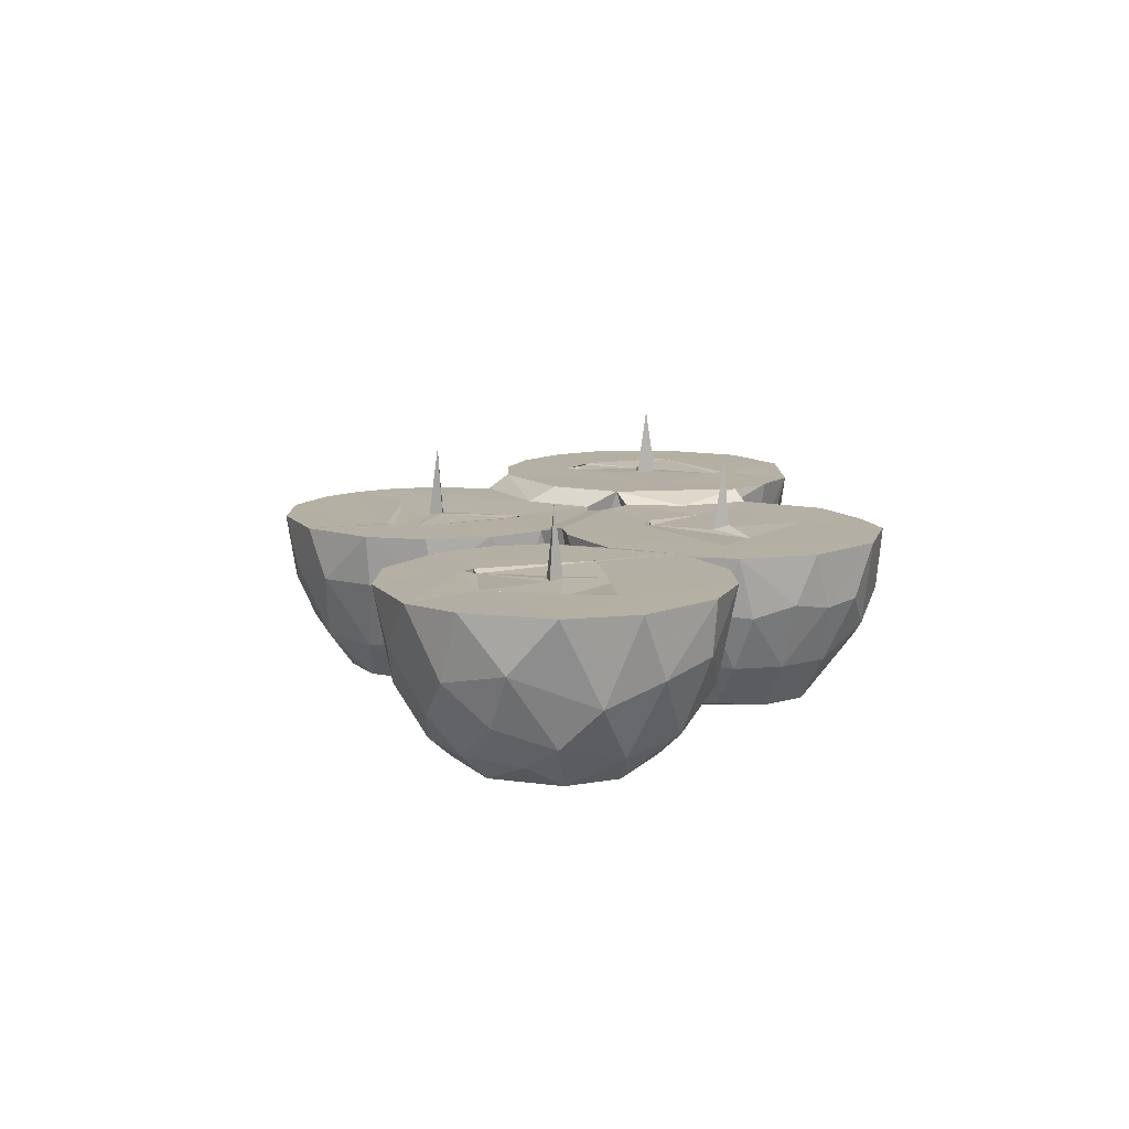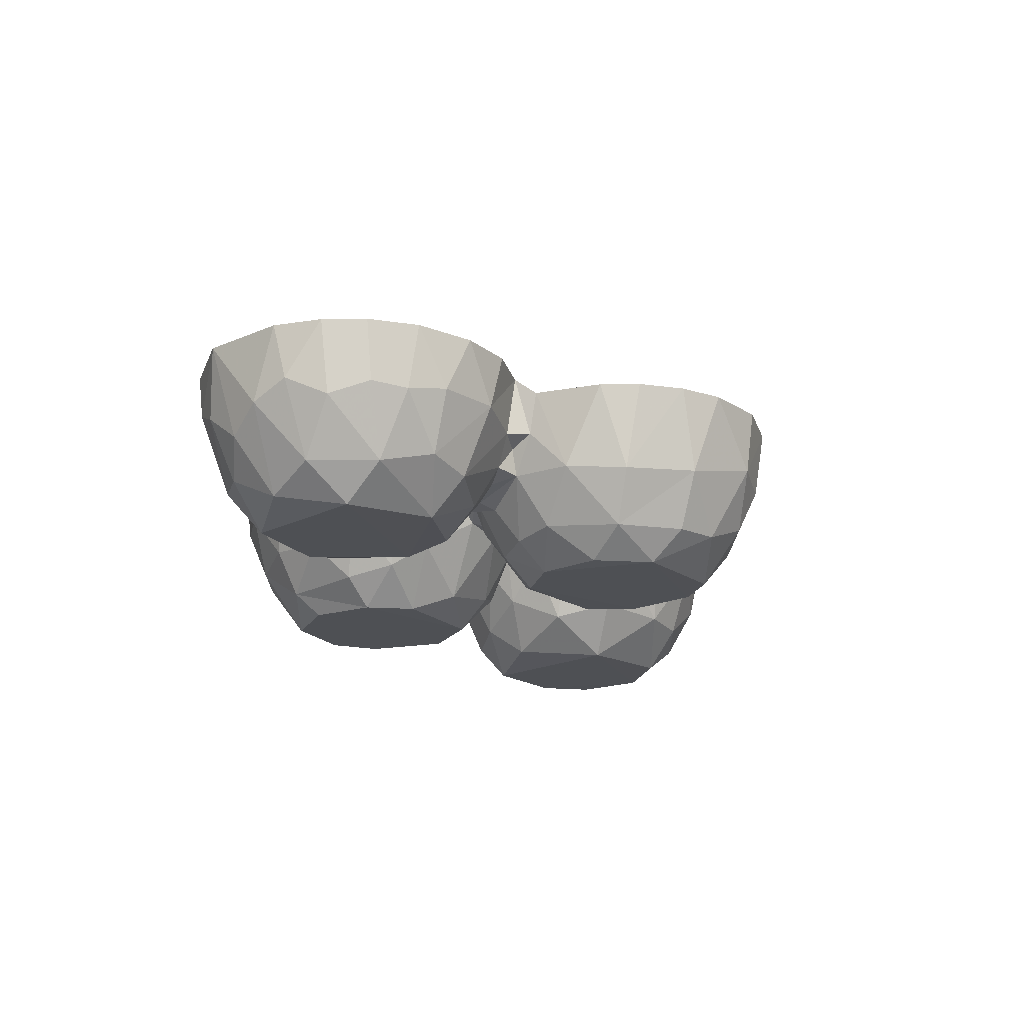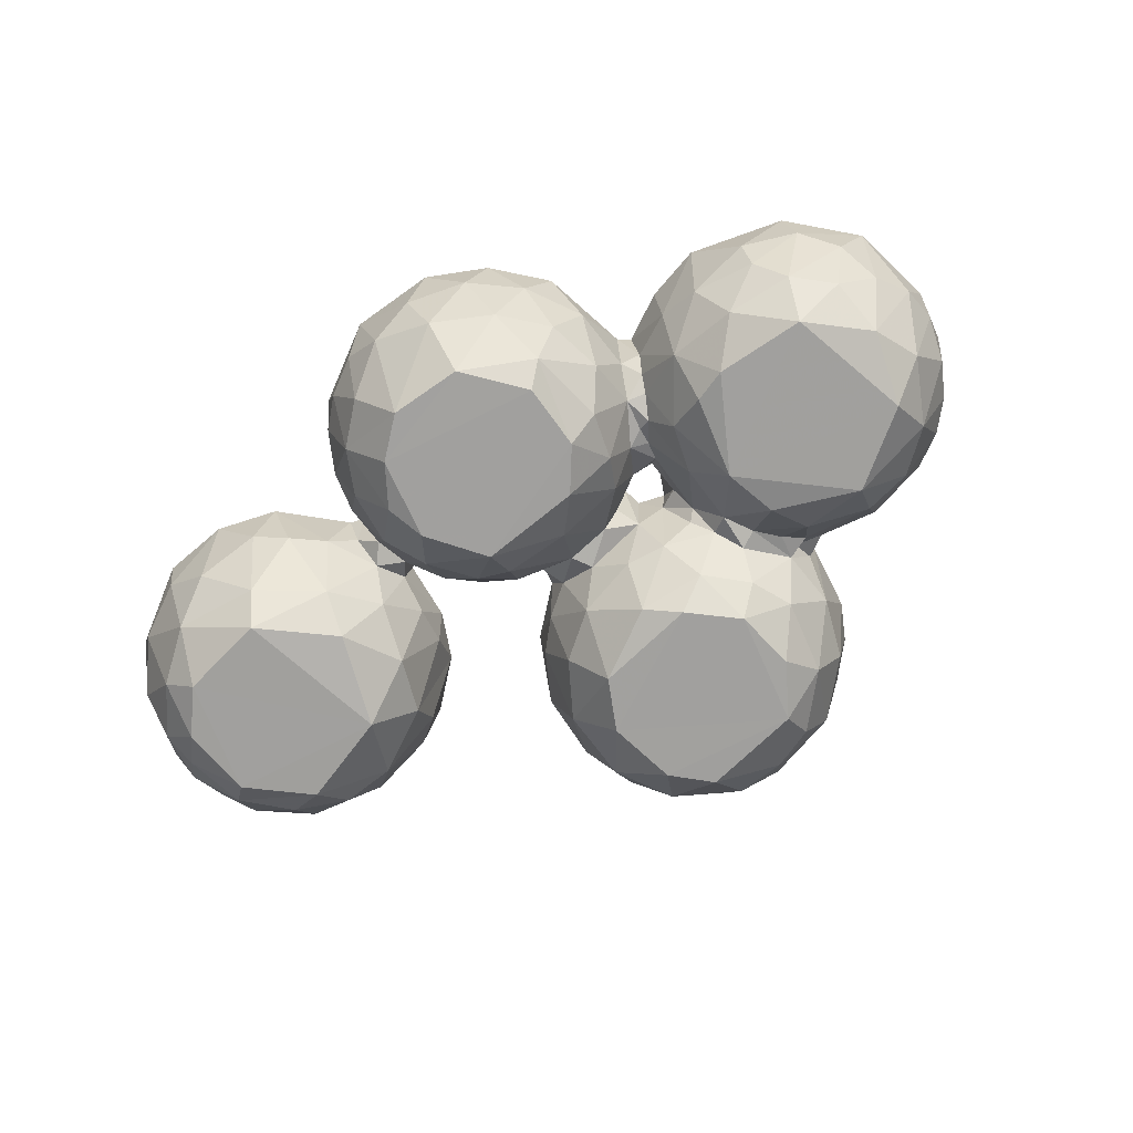
<metadata>
{"format":"obj","ext":"obj","renderer":"f3d","projection":"perspective","resolution":1024,"background":"white","views":[{"elev":11.4,"azim":112.6,"up":"+Z"},{"elev":-18.9,"azim":-53.4,"up":"+Z"},{"elev":-71.8,"azim":-136.6,"up":"+Z"}]}
</metadata>
<code>
v -0.3411 -0.2091 0.01592
v -0.3821 -0.19 0.007667
v -0.3302 -0.1851 -0.04999
v -0.2704 -0.2149 0.017
v -0.4146 -0.1659 0.01197
v -0.4406 -0.1282 -0.002588
v -0.4263 -0.08766 -0.06396
v -0.3808 -0.1517 -0.06455
v -0.4627 -0.08681 0.01859
v -0.4131 -0.03056 -0.089
v -0.4644 -0.04442 -6.289e-05
v -0.4489 -0.002307 -0.02493
v -0.3778 -0.1045 -0.1034
v -0.2884 -0.1486 -0.1031
v -0.3187 -0.1364 -0.02209
v -0.3619 0.03605 -0.1039
v -0.05177 -0.3751 0.06078
v 0.01733 -0.3699 -0.008043
v 0.01814 -0.3791 0.06092
v -0.2767 -0.1835 -0.05994
v -0.2099 -0.1916 0.009459
v -0.1351 -0.3022 -0.03296
v -0.1645 -0.2881 0.06057
v -0.1382 -0.3241 0.06078
v -0.1437 -0.1992 -0.08402
v -0.1671 -0.2423 -0.02764
v -0.1719 -0.1766 -0.02735
v -0.1816 -0.1781 0.001898
v -0.1825 -0.2038 0.01514
v -0.2144 -0.1491 -0.06984
v -0.1958 -0.03861 -0.1038
v -0.3159 -0.1333 0.07712
v -0.2751 -0.1376 -0.02163
v -0.1988 -0.1714 -0.02362
v -0.2721 -0.1337 0.07809
v -0.2651 0.05275 -0.1037
v -0.202 -0.1001 -0.09781
v -0.1307 -0.1499 -0.08929
v -0.1817 -0.1493 -0.0344
v -0.1438 -0.125 -0.05012
v -0.1646 -0.1185 -0.04542
v -0.1517 -0.08408 -0.04728
v -0.1619 -0.01394 -0.0664
v -0.1309 -0.09291 -0.03662
v -0.1276 -0.06244 -0.008266
v -0.1159 -0.277 -0.08982
v -0.05636 -0.3236 -0.08899
v -0.07106 -0.3518 -0.02918
v -0.05869 -0.2857 -0.1217
v -0.09786 -0.3563 0.06071
v -0.1018 -0.2337 -0.1205
v -0.1015 -0.1646 -0.1218
v -0.007156 -0.3337 -0.08774
v 0.05099 -0.2874 -0.1215
v 0.05061 -0.3369 -0.06511
v 0.08914 -0.1655 -0.1217
v 0.08421 -0.2439 -0.1219
v -0.09561 -0.1032 -0.09097
v -0.05844 -0.1134 -0.1219
v -0.08128 -0.06213 -0.05003
v -0.02589 -0.08415 -0.1087
v -0.03889 -0.04894 -0.05386
v -0.1162 -0.07059 -0.01889
v -0.122 -0.03834 0.01781
v -0.1357 0.007658 -0.00459
v -0.09807 -0.0471 0.02378
v -0.1245 0.0002548 0.0229
v -0.06867 -0.03702 0.001839
v 0.05426 -0.1147 -0.121
v -0.02441 -0.1015 -0.04507
v 0.0005515 -0.1081 -0.04771
v -0.009641 -0.1119 0.05843
v -0.02532 -0.1048 0.05945
v 0.003761 -0.1036 0.06072
v 0.02977 -0.05454 -0.06485
v -0.01009 -0.09493 0.06083
v -0.0003912 -0.0328 -0.02118
v -0.06123 -0.009419 0.007261
v -0.03969 -0.01111 -0.01491
v 0.04398 -0.03154 0.01067
v -0.3793 -0.2011 0.07843
v -0.3146 -0.2201 0.07873
v -0.4531 -0.1274 0.07834
v -0.4245 -0.167 0.07847
v -0.4711 -0.07591 0.07853
v -0.4664 0.01999 0.07858
v -0.3965 -0.05624 0.07884
v -0.324 -0.1326 0.0786
v -0.2746 -0.1415 0.07855
v -0.3187 -0.1393 0.07548
v -0.3302 -0.06962 0.07489
v -0.3217 0.04495 0.07572
v -0.2993 -0.03208 0.07738
v -0.2546 -0.2183 0.07848
v -0.1975 -0.1938 0.07829
v -0.1863 -0.215 0.06074
v -0.1119 -0.1266 0.06142
v -0.277 -0.1333 0.07612
v -0.205 0.01446 0.0784
v -0.2813 -0.04868 0.07734
v -0.2969 -0.04799 0.08715
v -0.2945 -0.04245 0.1551
v -0.1286 -0.1 0.07889
v -0.1223 -0.01536 0.07895
v -0.06536 -0.2755 0.05976
v 0.08618 -0.2209 0.06031
v -0.01575 -0.1976 0.05888
v -0.002105 -0.2087 0.05858
v 0.08448 -0.2117 0.05866
v -0.0008326 -0.1911 0.06026
v -0.006417 -0.1993 0.1373
v -0.1027 -0.04653 0.06128
v -0.07493 -0.03326 0.06172
v -0.07307 -0.01048 0.06512
v 0.06492 -0.03485 0.06124
v 0.05891 -0.01167 0.06534
v -0.4159 0.02862 -0.06021
v -0.4426 0.0423 0.007478
v -0.3828 0.07033 -0.05784
v -0.4172 0.08247 0.02784
v -0.3184 0.05077 -0.02237
v -0.3191 0.05422 0.07861
v -0.3126 0.08755 -0.07281
v -0.3619 0.1013 -0.02634
v -0.364 0.1162 0.01371
v -0.2954 0.1195 -0.01661
v -0.2274 0.04501 -0.09707
v -0.2363 0.09029 -0.05371
v -0.2504 0.1207 0.005584
v -0.3142 0.1381 0.07706
v -0.1841 0.03521 -0.06778
v -0.1624 0.0498 -0.02599
v -0.1436 0.02859 -0.01463
v -0.1798 0.07291 -0.0168
v -0.1486 0.04793 -0.02074
v -0.1602 0.08133 -0.02089
v -0.1338 0.1075 -0.08624
v -0.1334 0.1944 -0.0932
v -0.1659 0.1383 -0.04701
v -0.1902 0.08914 -0.005485
v -0.2008 0.1034 0.01377
v -0.1797 0.1114 0.008487
v -0.1854 0.1802 0.01261
v -0.1613 0.201 -0.04379
v -0.1268 0.2553 -0.05536
v -0.1605 0.2458 0.008219
v -0.111 0.05797 -0.07398
v -0.08728 0.0231 -0.04927
v -0.0592 0.06655 -0.1166
v -0.01934 0.03367 -0.09723
v -0.1024 0.007856 0.009798
v -0.1266 0.03995 -0.02275
v -0.09945 0.1064 -0.1172
v -0.109 0.1779 -0.1173
v 0.05099 0.07494 -0.1171
v 0.008861 -0.008888 -0.02209
v 0.05591 0.04124 -0.08284
v -0.01607 0.05344 -0.04149
v -0.02094 0.06658 -0.04408
v -0.02519 0.06213 0.06513
v 0.003243 0.06391 -0.04746
v 0.0593 0.2288 -0.1172
v -0.01035 0.07019 0.06257
v 0.004052 0.06502 0.06514
v -0.06472 0.2477 -0.1164
v -0.06894 0.2974 -0.05643
v -0.1173 0.2955 0.0076
v -0.05611 0.3237 0.002531
v 0.01344 0.2595 -0.1168
v -0.007839 0.3208 -0.02942
v 0.04674 0.2935 -0.06125
v 0.03463 0.3242 0.007258
v -0.4121 0.09465 0.0789
v -0.3156 0.04832 0.07848
v -0.2514 0.1312 0.07834
v -0.1982 0.11 0.07862
v -0.1989 0.1132 0.06508
v -0.1879 0.1248 0.06579
v -0.1298 0.06808 0.06592
v -0.1797 0.2241 0.06543
v -0.07996 0.2277 0.06525
v -0.1384 0.284 0.06317
v -0.1087 0.002017 0.06589
v -0.08399 0.1013 0.06439
v -0.01054 0.05276 0.0617
v -0.004154 0.1477 0.06407
v -0.01967 0.1501 0.06463
v -0.01065 0.157 0.1406
v 0.02393 0.2027 0.06207
v -0.07946 0.3244 0.06529
v 0.01184 0.3368 0.06538
v -0.0113 0.1635 0.06903
v 0.08896 0.192 0.06548
v 0.1004 0.2991 0.06522
v 0.1118 -0.285 -0.07101
v 0.07832 -0.3455 -0.01379
v 0.1167 -0.3234 0.01148
v 0.1374 -0.2181 -0.07336
v 0.0886 -0.2138 -0.04428
v 0.09328 -0.1917 -0.04632
v 0.09273 -0.193 0.06079
v 0.1553 -0.2647 0.004382
v 0.167 -0.2012 0.004697
v 0.1303 -0.1393 -0.06516
v 0.08456 -0.0831 -0.06729
v 0.08531 -0.1794 -0.048
v 0.08106 -0.1862 0.0585
v 0.08786 -0.1774 0.06077
v 0.08092 -0.04971 0.00195
v 0.1148 -0.07631 -0.0006964
v 0.1562 -0.1294 0.01595
v 0.2552 -0.01428 -0.05183
v 0.2649 -0.0442 -0.002313
v 0.2195 -0.02313 0.07203
v 0.3295 -0.04136 -0.06019
v 0.3035 -0.06528 0.022
v 0.3868 -0.03539 -0.06401
v 0.3768 -0.06874 0.01154
v 0.4338 0.001726 -0.08001
v 0.4436 -0.03065 -0.02521
v 0.4444 -0.05197 0.07199
v 0.4734 -0.02173 0.0212
v 0.08852 -0.3527 0.06087
v 0.09104 -0.2136 0.06084
v 0.1509 -0.287 0.06092
v 0.1728 -0.2023 0.06093
v 0.1612 -0.1334 0.06083
v 0.1213 -0.07352 0.06083
v 0.2755 -0.06133 0.07243
v 0.3706 -0.07769 0.07225
v 0.3542 0.003878 0.07249
v 0.5119 0.01708 0.07227
v 0.08942 0.05711 -0.07281
v 0.1266 0.07634 -0.03647
v 0.06899 0.0167 -0.02993
v 0.05193 -0.006269 0.01979
v 0.1113 0.03299 0.01232
v 0.09461 0.009395 0.06552
v 0.08815 0.1434 -0.1172
v 0.1179 0.1104 -0.07902
v 0.09533 0.1871 -0.1105
v 0.1588 0.09182 0.06538
v 0.2001 0.01362 0.02339
v 0.2212 0.04447 -0.06701
v 0.1852 0.05574 0.008329
v 0.139 0.1567 -0.05633
v 0.1587 0.1104 0.01411
v 0.1622 0.1501 0.007305
v 0.1969 0.1019 -0.04107
v 0.1752 0.09582 0.02531
v 0.1821 0.1314 0.001361
v 0.2232 0.1609 -0.0686
v 0.185 0.1634 0.03171
v 0.09336 0.2609 -0.06217
v 0.1238 0.2162 -0.06223
v 0.07686 0.3057 0.003114
v 0.1117 0.2807 0.01073
v 0.1563 0.1976 0.002787
v 0.1383 0.2415 -0.002022
v 0.2032 0.1907 0.005402
v 0.2851 0.02338 -0.1102
v 0.238 0.1179 -0.1005
v 0.3001 0.1952 -0.1104
v 0.2543 0.1059 -0.03327
v 0.2519 0.1052 0.07241
v 0.256 0.1097 0.07214
v 0.2569 0.1034 0.07235
v 0.3907 0.005419 -0.1096
v 0.4455 0.07071 -0.1103
v 0.3418 0.003577 -0.0344
v 0.3381 0.007684 0.07217
v 0.3542 0.008983 -0.03653
v 0.3453 0.01462 0.06904
v 0.3968 0.1913 -0.1102
v 0.281 0.2206 -0.07412
v 0.2311 0.2245 -0.0004264
v 0.263 0.2519 0.01174
v 0.3269 0.264 -0.02513
v 0.3723 0.2434 -0.06661
v 0.3748 0.2758 0.01444
v 0.3054 0.2784 0.07246
v 0.4712 0.05563 -0.08268
v 0.4842 0.02456 -0.04202
v 0.4423 0.1508 -0.1096
v 0.4756 0.125 -0.08509
v 0.482 0.1615 -0.06255
v 0.5155 0.05596 0.00029
v 0.505 0.1022 -0.04186
v 0.5243 0.127 0.01524
v 0.4291 0.2091 -0.07948
v 0.4362 0.2516 0.002643
v 0.4793 0.2059 -0.01963
v 0.4696 0.2415 0.07216
v 0.5177 0.1768 0.07231
v 0.1891 0.0242 0.07252
v 0.1714 0.09766 0.07014
v 0.1712 0.1714 0.06577
v 0.1877 0.1781 0.07237
v 0.1535 0.2298 0.0654
v 0.2416 0.2481 0.07213
v 0.3079 0.1658 0.06918
v 0.3487 0.0928 0.0708
v 0.4303 0.05606 0.07159
v 0.359 0.1006 0.0704
v 0.3434 0.1082 0.07165
v 0.3502 0.1016 0.1462
v 0.4173 0.1356 0.06925
v 0.4037 0.1905 0.0725
v 0.3797 0.282 0.07233
v 0.5289 0.07971 0.07242
f 8 5 6
f 6 7 8
f 9 7 6
f 7 9 11
f 7 11 10
f 10 11 12
f 7 13 8
f 3 8 14
f 13 14 8
f 8 2 5
f 8 3 2
f 1 2 3
f 13 7 10
f 10 16 13
f 3 20 4
f 3 4 1
f 20 21 4
f 24 23 22
f 23 26 22
f 25 26 27
f 26 29 27
f 27 29 28
f 14 20 3
f 20 14 30
f 20 34 21
f 13 16 31
f 31 16 36
f 13 31 14
f 14 37 30
f 14 31 37
f 20 30 34
f 34 30 39
f 34 28 21
f 25 27 38
f 38 27 40
f 29 21 28
f 34 39 27
f 34 27 28
f 39 30 41
f 30 37 41
f 39 41 27
f 40 27 41
f 37 31 42
f 31 43 42
f 37 42 41
f 41 42 40
f 42 43 45
f 46 49 47
f 22 50 24
f 50 22 48
f 22 46 48
f 48 17 50
f 46 47 48
f 51 25 52
f 46 26 25
f 51 46 25
f 51 49 46
f 22 26 46
f 49 54 53
f 47 49 53
f 53 54 55
f 53 48 47
f 53 18 48
f 48 18 17
f 53 55 18
f 49 52 56
f 49 57 54
f 49 56 57
f 52 25 38
f 51 52 49
f 52 38 58
f 52 58 59
f 58 38 44
f 59 58 61
f 58 60 61
f 40 44 38
f 42 44 40
f 42 45 44
f 44 60 58
f 44 45 63
f 45 65 64
f 45 64 66
f 63 45 66
f 44 63 60
f 60 66 68
f 63 66 60
f 56 52 59
f 56 59 69
f 70 72 71
f 70 73 72
f 71 72 74
f 60 62 61
f 59 61 69
f 61 75 69
f 61 62 75
f 73 70 76
f 62 60 68
f 68 78 79
f 62 68 77
f 68 79 77
f 70 71 76
f 76 71 74
f 62 77 75
f 1 81 2
f 1 82 81
f 83 9 6
f 5 84 6
f 83 6 84
f 84 5 81
f 9 83 85
f 9 85 11
f 11 85 86
f 83 87 85
f 85 87 86
f 5 2 81
f 84 88 83
f 84 81 88
f 83 88 87
f 81 82 89
f 81 89 88
f 90 15 88
f 88 89 90
f 88 32 91
f 87 91 92
f 88 91 87
f 91 93 92
f 17 18 19
f 4 82 1
f 4 94 82
f 21 95 4
f 4 95 94
f 26 23 96
f 29 26 96
f 96 95 29
f 96 23 97
f 15 90 32
f 15 32 88
f 33 98 89
f 90 89 32
f 32 98 91
f 89 98 32
f 94 89 82
f 33 89 35
f 33 35 98
f 89 99 35
f 91 98 100
f 91 101 93
f 91 100 101
f 100 99 93
f 98 99 100
f 101 102 93
f 101 100 102
f 100 93 102
f 21 29 95
f 94 99 89
f 94 95 99
f 96 97 95
f 99 95 103
f 35 99 98
f 103 104 99
f 24 50 105
f 23 24 97
f 24 105 97
f 50 106 105
f 50 17 106
f 17 19 106
f 105 108 107
f 105 109 108
f 105 106 109
f 107 108 111
f 108 110 111
f 95 97 103
f 97 105 73
f 97 112 103
f 64 112 66
f 64 104 112
f 64 67 104
f 112 104 103
f 97 73 112
f 66 112 113
f 66 113 68
f 68 114 78
f 68 113 114
f 105 107 73
f 107 110 73
f 73 110 72
f 107 111 110
f 73 76 115
f 73 115 112
f 112 115 113
f 113 115 116
f 10 12 117
f 117 118 119
f 12 118 117
f 12 86 118
f 118 120 119
f 10 117 16
f 117 119 16
f 119 123 16
f 119 120 124
f 120 125 124
f 119 124 123
f 16 123 36
f 36 123 128
f 128 127 36
f 123 124 126
f 124 125 126
f 123 126 128
f 126 129 128
f 31 36 127
f 31 127 131
f 31 131 43
f 131 132 43
f 43 132 133
f 134 132 131
f 135 133 132
f 134 136 132
f 137 139 138
f 127 128 131
f 131 128 134
f 128 140 134
f 129 141 128
f 140 128 141
f 139 137 136
f 142 139 136
f 142 136 140
f 140 141 142
f 140 136 134
f 139 142 143
f 139 144 138
f 139 143 144
f 144 143 146
f 144 146 145
f 148 147 149
f 149 150 148
f 45 43 65
f 43 133 65
f 65 67 64
f 65 151 67
f 65 152 151
f 136 135 132
f 136 152 135
f 147 152 136
f 147 148 152
f 133 152 65
f 152 133 135
f 152 148 151
f 151 79 78
f 148 79 151
f 147 137 153
f 153 137 138
f 138 154 153
f 153 149 147
f 136 137 147
f 150 79 148
f 156 150 157
f 149 155 150
f 150 155 157
f 156 79 150
f 158 159 160
f 77 79 156
f 77 156 80
f 158 161 159
f 153 154 162
f 149 153 155
f 153 162 155
f 160 159 163
f 159 164 163
f 159 161 164
f 138 165 154
f 138 145 165
f 138 144 145
f 145 166 165
f 145 146 167
f 145 167 166
f 166 167 168
f 154 165 162
f 165 169 162
f 165 166 169
f 166 170 169
f 170 171 169
f 166 168 170
f 170 172 171
f 11 86 12
f 118 86 120
f 120 86 173
f 86 87 173
f 87 122 173
f 121 122 92
f 87 92 122
f 125 120 173
f 173 130 125
f 173 122 130
f 93 99 92
f 121 92 174
f 174 122 121
f 92 99 174
f 122 174 175
f 126 125 130
f 122 175 130
f 99 175 174
f 126 130 129
f 130 175 129
f 99 104 176
f 99 176 175
f 129 175 177
f 177 175 176
f 129 177 141
f 178 177 176
f 179 178 176
f 141 178 142
f 141 177 178
f 142 178 143
f 143 178 180
f 180 178 181
f 143 180 146
f 146 182 167
f 146 180 182
f 67 151 183
f 67 183 104
f 104 183 179
f 104 179 176
f 151 114 183
f 114 151 78
f 179 183 184
f 114 160 183
f 183 160 184
f 179 184 178
f 113 116 114
f 114 116 164
f 114 164 160
f 160 185 158
f 158 164 161
f 158 185 164
f 160 164 185
f 160 163 184
f 184 163 186
f 184 186 187
f 186 163 189
f 186 188 187
f 178 184 181
f 184 187 181
f 180 181 190
f 182 190 167
f 180 190 182
f 167 190 168
f 181 187 189
f 187 192 189
f 186 192 188
f 187 188 192
f 186 189 192
f 190 181 191
f 181 189 193
f 193 191 181
f 193 194 191
f 168 190 191
f 168 191 170
f 170 191 172
f 54 195 55
f 55 196 18
f 55 195 196
f 196 195 197
f 54 57 195
f 57 198 195
f 195 202 197
f 195 198 202
f 198 203 202
f 57 56 198
f 56 69 204
f 69 205 204
f 200 206 207
f 200 207 201
f 200 208 206
f 200 201 208
f 69 75 205
f 75 209 205
f 77 80 75
f 75 80 209
f 205 209 210
f 198 56 204
f 198 204 203
f 203 204 211
f 205 210 204
f 204 210 211
f 213 214 212
f 215 213 212
f 218 216 215
f 216 213 215
f 218 215 217
f 217 220 218
f 218 220 221
f 18 196 223
f 18 223 19
f 196 197 223
f 19 223 106
f 108 109 207
f 199 106 224
f 199 109 106
f 109 199 224
f 109 224 201
f 197 225 223
f 197 202 225
f 106 223 225
f 106 225 224
f 225 226 224
f 225 202 226
f 202 203 226
f 108 207 110
f 110 207 72
f 72 207 208
f 72 208 74
f 207 206 208
f 109 201 207
f 208 201 227
f 74 115 76
f 115 74 208
f 80 116 115
f 80 115 209
f 208 227 228
f 115 228 209
f 209 228 210
f 208 228 115
f 201 224 226
f 201 226 227
f 203 211 226
f 226 211 227
f 210 228 211
f 228 227 211
f 214 213 229
f 213 216 229
f 216 230 229
f 216 218 230
f 230 231 229
f 218 221 230
f 220 222 221
f 230 221 231
f 231 221 232
f 222 232 221
f 157 155 233
f 157 235 156
f 156 235 236
f 156 236 80
f 235 238 236
f 235 237 238
f 157 233 235
f 235 233 237
f 155 162 239
f 155 240 233
f 155 239 240
f 233 240 234
f 239 241 240
f 233 234 237
f 237 234 242
f 244 243 245
f 240 241 246
f 234 240 247
f 234 247 242
f 240 246 247
f 247 246 248
f 244 245 249
f 245 250 249
f 252 249 251
f 247 248 251
f 249 250 251
f 239 162 241
f 162 254 241
f 241 254 255
f 162 169 254
f 254 169 171
f 171 172 256
f 171 256 254
f 254 256 257
f 246 241 255
f 246 255 258
f 246 258 248
f 255 259 258
f 252 251 260
f 251 253 260
f 255 254 259
f 259 254 257
f 244 261 212
f 212 243 244
f 214 243 212
f 262 261 244
f 262 263 261
f 262 252 263
f 249 262 244
f 262 249 252
f 265 267 264
f 264 267 266
f 261 215 212
f 215 261 268
f 215 268 217
f 261 269 268
f 270 273 271
f 270 272 273
f 272 231 273
f 261 263 274
f 252 275 263
f 252 260 276
f 252 276 275
f 276 277 275
f 275 277 278
f 275 279 263
f 263 279 274
f 275 278 279
f 278 281 280
f 278 280 279
f 217 268 219
f 219 220 217
f 268 282 219
f 219 282 283
f 268 269 282
f 220 219 283
f 261 274 269
f 269 274 284
f 269 284 285
f 284 286 285
f 220 283 222
f 283 232 222
f 283 282 287
f 287 232 283
f 269 285 282
f 282 285 288
f 282 288 287
f 288 285 286
f 288 286 289
f 287 288 289
f 279 290 274
f 284 274 290
f 284 290 286
f 279 291 290
f 290 291 292
f 286 290 292
f 291 293 292
f 279 280 291
f 286 292 289
f 292 294 289
f 292 293 294
f 80 236 116
f 236 238 116
f 164 116 193
f 116 238 193
f 164 193 163
f 163 193 189
f 238 242 193
f 237 242 238
f 245 295 250
f 243 295 245
f 295 296 250
f 247 250 242
f 242 250 296
f 296 295 298
f 247 251 250
f 248 297 253
f 251 248 253
f 242 296 297
f 297 296 298
f 295 265 298
f 256 172 191
f 256 191 194
f 193 299 194
f 256 194 257
f 242 299 193
f 242 297 299
f 258 259 299
f 248 258 297
f 297 258 299
f 253 297 298
f 253 298 260
f 259 257 299
f 299 257 194
f 243 214 295
f 214 271 295
f 295 267 265
f 214 229 271
f 295 271 267
f 267 271 273
f 265 266 298
f 273 266 267
f 266 273 301
f 273 302 301
f 264 266 265
f 229 231 271
f 270 271 231
f 270 231 272
f 273 231 303
f 273 303 304
f 273 304 302
f 305 302 306
f 302 304 306
f 302 305 301
f 305 307 301
f 305 306 304
f 298 266 281
f 260 300 276
f 260 298 300
f 298 281 300
f 276 300 277
f 277 281 278
f 277 300 281
f 301 308 266
f 301 307 308
f 281 309 280
f 266 308 281
f 308 309 281
f 231 232 303
f 303 307 304
f 304 307 305
f 307 303 308
f 287 310 232
f 232 294 303
f 232 310 294
f 287 289 310
f 289 294 310
f 308 294 293
f 291 280 309
f 291 309 293
f 309 308 293
f 308 303 294

</code>
